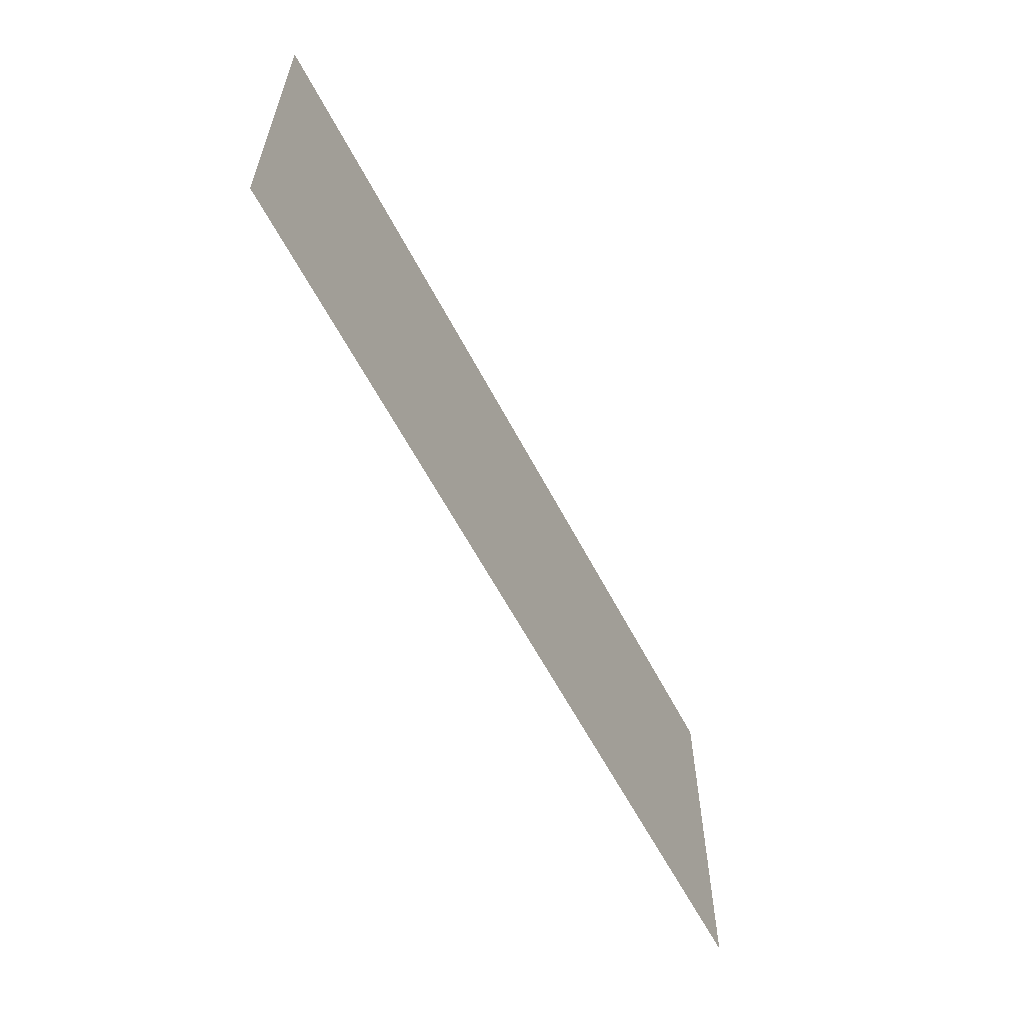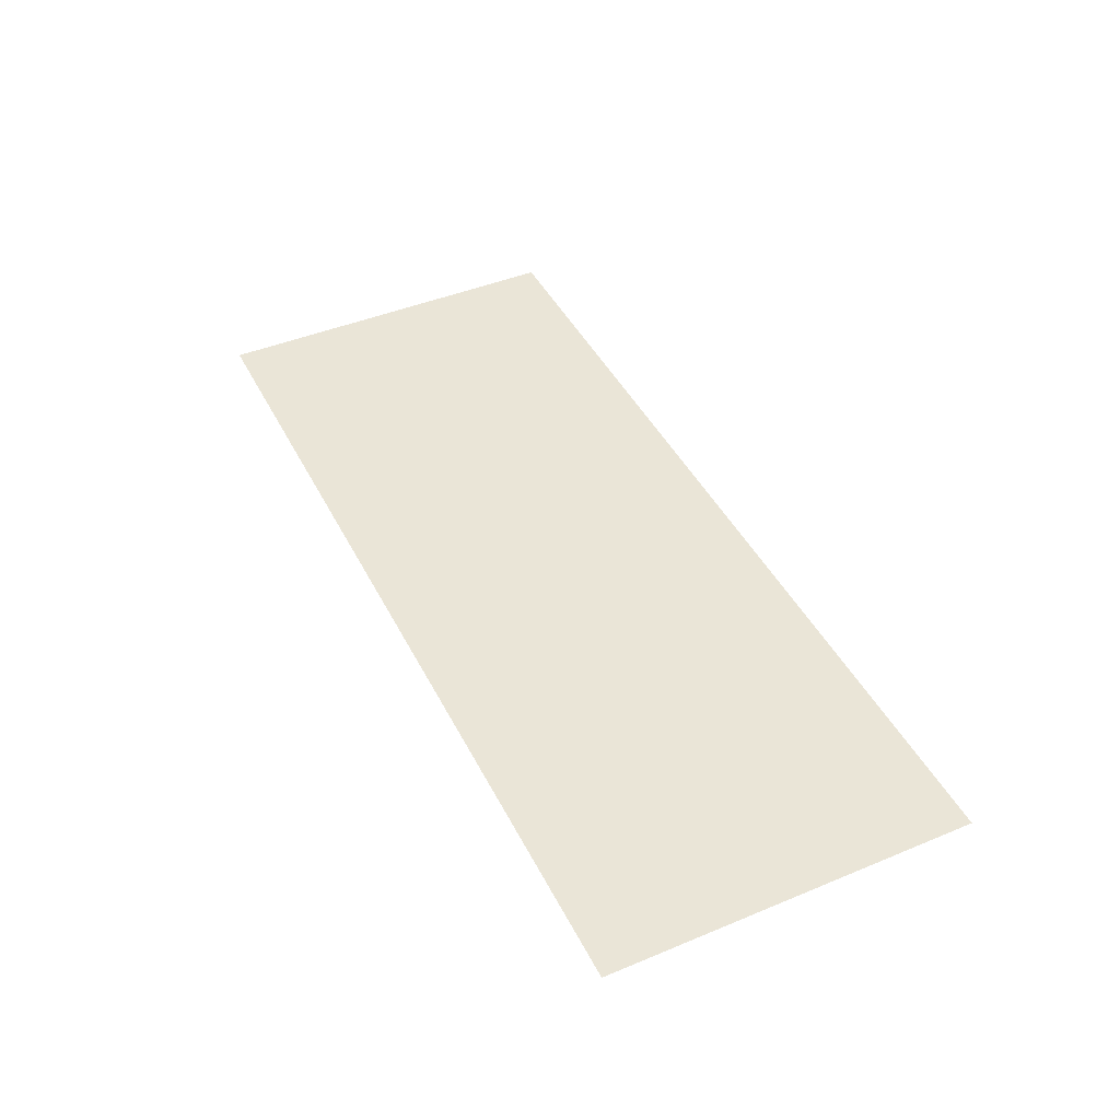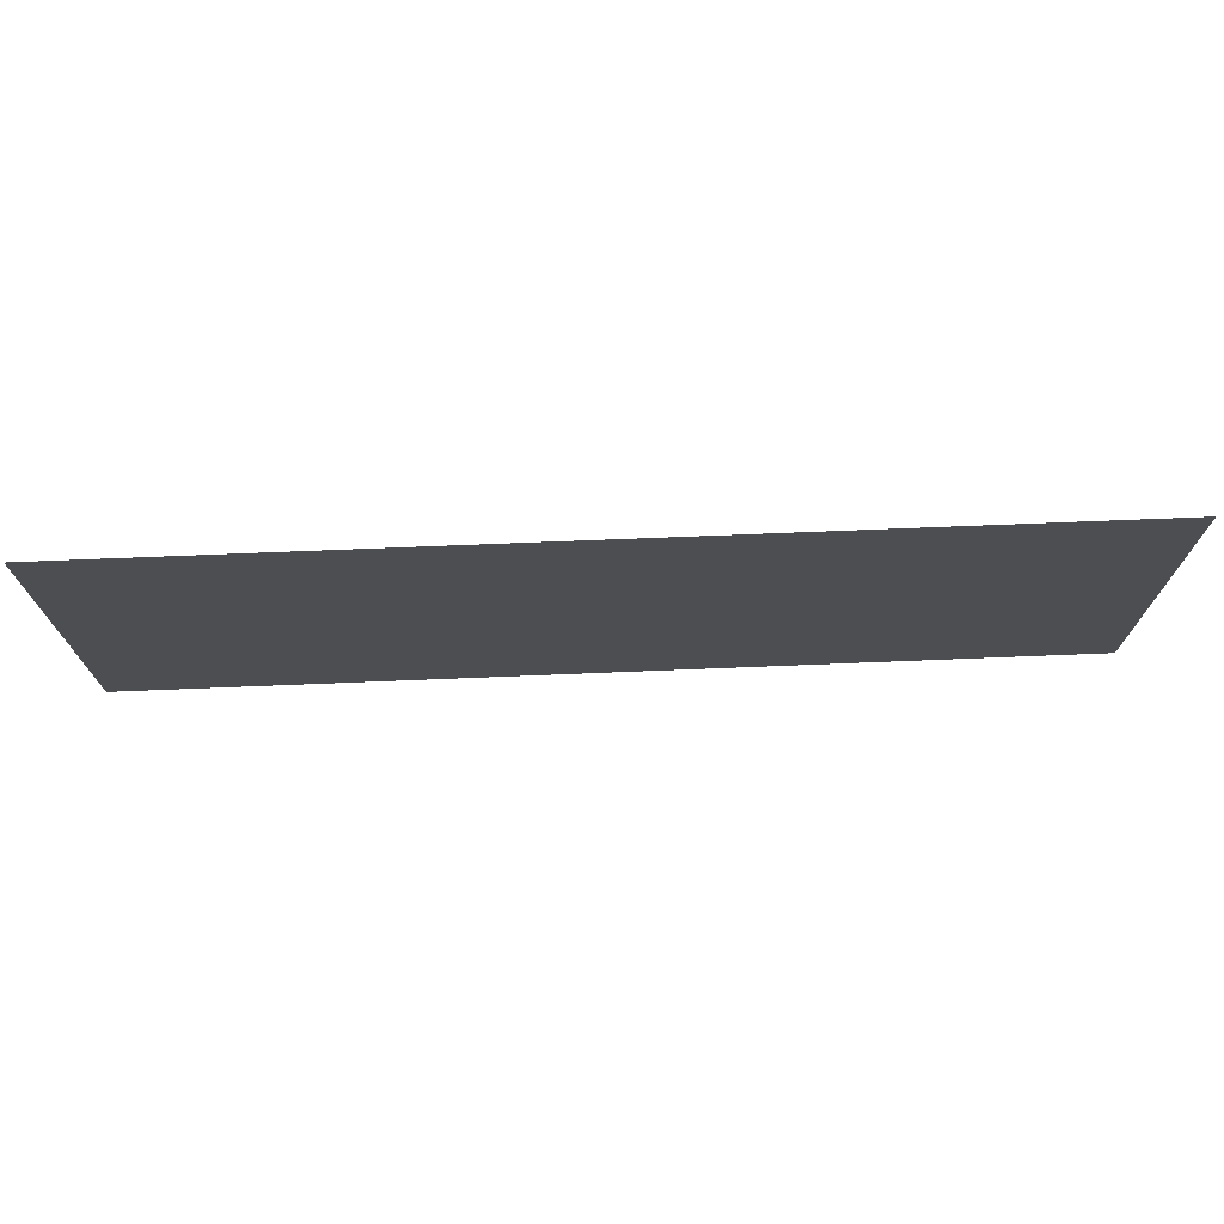
<metadata>
{"format":"obj","ext":"obj","renderer":"f3d","projection":"perspective","resolution":1024,"background":"white","views":[{"elev":-60.0,"azim":-62.6,"up":"+Z"},{"elev":44.4,"azim":-115.8,"up":"+Y"},{"elev":72.6,"azim":-2.3,"up":"+Z"}]}
</metadata>
<code>
v -1.541 0 0
v -1.377 0 0
v -1.486 0 0.2579
v -1.393 0 0.4989
v -1.486 0 0.2579
v -1.323 0 0.2646
v -1.692 0 1.087
v -1.692 0 0.9406
v -1.084 0 0.9406
v -1.486 0 0.2579
v -1.377 0 0
v -1.323 0 0.2646
v -1.231 0 0.5113
v -1.26 0 0.7255
v -1.393 0 0.4989
v -1.26 0 0.7255
v -1.231 0 0.5113
v -1.1 0 0.7409
v -1.231 0 0.5113
v -1.393 0 0.4989
v -1.323 0 0.2646
v -1.1 0 0.7409
v -1.084 0 0.9406
v -1.26 0 0.7255
v -1.084 0 0.9406
v -1.1 0 0.7409
v -0.9304 0 0.9539
v -0.9304 0 0.9539
v -0.9304 0 1.087
v -1.084 0 0.9406
v -1.084 0 0.9406
v -0.9304 0 1.087
v -1.692 0 1.087
v -0.6625 0 0
v -0.4992 0 0
v -0.608 0 0.2579
v -0.5149 0 0.4989
v -0.608 0 0.2579
v -0.445 0 0.2646
v -0.8141 0 1.087
v -0.8141 0 0.9406
v -0.2062 0 0.9406
v -0.608 0 0.2579
v -0.4992 0 0
v -0.445 0 0.2646
v -0.3528 0 0.5113
v -0.3815 0 0.7255
v -0.5149 0 0.4989
v -0.3815 0 0.7255
v -0.3528 0 0.5113
v -0.222 0 0.7409
v -0.3528 0 0.5113
v -0.5149 0 0.4989
v -0.445 0 0.2646
v -0.222 0 0.7409
v -0.2062 0 0.9406
v -0.3815 0 0.7255
v -0.2062 0 0.9406
v -0.222 0 0.7409
v -0.05235 0 0.9539
v -0.05235 0 0.9539
v -0.05235 0 1.087
v -0.2062 0 0.9406
v -0.2062 0 0.9406
v -0.05235 0 1.087
v -0.8141 0 1.087
v 0.1998 0 0.244
v 0.0367 0 0.3407
v 0.0621 0 0.1876
v 0.0367 0 0.3407
v 0.182 0 0.3484
v 0.0367 0 0.3484
v 0.1998 0 0.244
v 0.182 0 0.3484
v 0.0367 0 0.3407
v 0.0621 0 0.1876
v 0.1383 0 0.06915
v 0.2469 0 0.1664
v 0.2572 0 -0.00675
v 0.3213 0 0.1183
v 0.2469 0 0.1664
v 0.3213 0 0.1183
v 0.2572 0 -0.00675
v 0.4109 0 -0.03205
v 0.1998 0 0.244
v 0.0621 0 0.1876
v 0.2469 0 0.1664
v 0.2469 0 0.1664
v 0.1383 0 0.06915
v 0.2572 0 -0.00675
v 0.0625 0 0.7508
v 0.2047 0 0.7508
v 0.0625 0 0.7586
v 0.2047 0 0.7508
v 0.08615 0 0.9066
v 0.0625 0 0.7586
v 0.157 0 1.021
v 0.08615 0 0.9066
v 0.259 0 0.9277
v 0.08615 0 0.9066
v 0.2047 0 0.7508
v 0.259 0 0.9277
v 0.3461 0 0.5157
v 0.3891 0 0.6399
v 0.3621 0 0.6402
v 0.4211 0 0.5188
v 0.3891 0 0.6399
v 0.3461 0 0.5157
v 0.3461 0 0.5157
v 0.3621 0 0.6402
v 0.3414 0 0.6414
v 0.2677 0 1.094
v 0.259 0 0.9277
v 0.4195 0 0.9875
v 0.259 0 0.9277
v 0.2677 0 1.094
v 0.157 0 1.021
v 0.3461 0 0.5157
v 0.3414 0 0.6414
v 0.3407 0 0.5149
v 0.4109 0 -0.03205
v 0.5752 0 -0.0079
v 0.4211 0 0.1023
v 0.5934 0 0.161
v 0.4211 0 0.1023
v 0.5752 0 -0.0079
v 0.5752 0 -0.0079
v 0.7024 0 0.06445
v 0.5934 0 0.161
v 0.3891 0 0.6399
v 0.4211 0 0.5188
v 0.5625 0 0.6808
v 0.5934 0 0.161
v 0.7838 0 0.1771
v 0.6562 0 0.3219
v 0.6562 0 0.3219
v 0.7838 0 0.1771
v 0.8109 0 0.3219
v 0.6562 0 0.3219
v 0.7652 0 0.4934
v 0.5946 0 0.4672
v 0.7652 0 0.4934
v 0.6562 0 0.3219
v 0.8109 0 0.3219
v 0.4211 0 0.5188
v 0.5946 0 0.4672
v 0.6304 0 0.5953
v 0.5934 0 0.161
v 0.7024 0 0.06445
v 0.7838 0 0.1771
v 0.6304 0 0.5953
v 0.5946 0 0.4672
v 0.7652 0 0.4934
v 0.4109 0 1.119
v 0.4195 0 0.9875
v 0.5622 0 1.099
v 0.4109 0 1.119
v 0.2677 0 1.094
v 0.4195 0 0.9875
v 0.5622 0 1.099
v 0.4195 0 0.9875
v 0.5648 0 0.9422
v 0.5648 0 0.9422
v 0.6754 0 1.04
v 0.5622 0 1.099
v 0.5625 0 0.6808
v 0.7344 0 0.6816
v 0.6157 0 0.8125
v 0.7344 0 0.6816
v 0.5625 0 0.6808
v 0.6304 0 0.5953
v 0.6157 0 0.8125
v 0.7344 0 0.6816
v 0.7695 0 0.8196
v 0.746 0 0.9453
v 0.6754 0 1.04
v 0.5648 0 0.9422
v 0.746 0 0.9453
v 0.6157 0 0.8125
v 0.7695 0 0.8196
v 0.746 0 0.9453
v 0.5648 0 0.9422
v 0.6157 0 0.8125
v 0.5625 0 0.6808
v 0.4211 0 0.5188
v 0.6304 0 0.5953
v 0.3213 0 0.1183
v 0.4109 0 -0.03205
v 0.4211 0 0.1023
v 1.069 0 0.2898
v 0.9567 0 0.1583
v 1.141 0 0.1543
v 1.069 0 0.2898
v 0.9211 0 0.2898
v 0.9567 0 0.1583
v 0.9567 0 0.1583
v 1.037 0 0.05585
v 1.141 0 0.1543
v 1.154 0 -0.01005
v 1.298 0 -0.03205
v 1.291 0 0.1055
v 1.291 0 0.1055
v 1.141 0 0.1543
v 1.154 0 -0.01005
v 1.154 0 -0.01005
v 1.141 0 0.1543
v 1.037 0 0.05585
v 0.9532 0 0.4976
v 1.081 0 0.4976
v 1.102 0 0.6562
v 1.041 0 1.087
v 1.102 0 0.6562
v 1.147 0 0.9555
v 1.102 0 0.6562
v 1.041 0 1.087
v 0.9532 0 0.4976
v 1.081 0 0.4976
v 1.175 0 0.5742
v 1.102 0 0.6562
v 1.175 0 0.5742
v 1.292 0 0.6
v 1.198 0 0.7097
v 1.198 0 0.7097
v 1.292 0 0.6
v 1.316 0 0.7281
v 1.198 0 0.7097
v 1.102 0 0.6562
v 1.175 0 0.5742
v 1.041 0 1.087
v 1.147 0 0.9555
v 1.634 0 1.087
v 1.291 0 0.1055
v 1.298 0 -0.03205
v 1.391 0 0.1225
v 1.391 0 0.1225
v 1.458 0 -0.005
v 1.471 0 0.1734
v 1.458 0 -0.005
v 1.391 0 0.1225
v 1.298 0 -0.03205
v 1.584 0 0.07615
v 1.522 0 0.2521
v 1.471 0 0.1734
v 1.471 0 0.1734
v 1.458 0 -0.005
v 1.584 0 0.07615
v 1.666 0 0.2013
v 1.539 0 0.3523
v 1.522 0 0.2521
v 1.539 0 0.3523
v 1.694 0 0.3602
v 1.522 0 0.4546
v 1.694 0 0.3602
v 1.539 0 0.3523
v 1.666 0 0.2013
v 1.666 0 0.2013
v 1.522 0 0.2521
v 1.584 0 0.07615
v 1.394 0 0.5833
v 1.473 0 0.5332
v 1.47 0 0.7029
v 1.47 0 0.7029
v 1.316 0 0.7281
v 1.394 0 0.5833
v 1.473 0 0.5332
v 1.591 0 0.6273
v 1.47 0 0.7029
v 1.316 0 0.7281
v 1.292 0 0.6
v 1.394 0 0.5833
v 1.522 0 0.4546
v 1.668 0 0.5101
v 1.591 0 0.6273
v 1.668 0 0.5101
v 1.522 0 0.4546
v 1.694 0 0.3602
v 1.147 0 0.9555
v 1.634 0 0.9555
v 1.634 0 1.087
v 1.473 0 0.5332
v 1.522 0 0.4546
v 1.591 0 0.6273
v -2 0 -0.4
v -1.541 0 0
v -1.486 0 0.2579
v -1.541 0 0
v -2 0 -0.4
v -1.377 0 0
v -1.692 0 0.9406
v -2 0 -0.4
v -1.486 0 0.2579
v -0.6625 0 0
v -1.377 0 0
v -2 0 -0.4
v -0.4992 0 0
v -0.6625 0 0
v -2 0 -0.4
v -1.323 0 0.2646
v -1.377 0 0
v -0.6625 0 0
v -2 0 -0.4
v 0.4109 0 -0.03205
v -0.4992 0 0
v -1.231 0 0.5113
v -1.323 0 0.2646
v -0.608 0 0.2579
v -1.1 0 0.7409
v -0.608 0 0.2579
v -0.5149 0 0.4989
v -0.3528 0 0.5113
v -0.445 0 0.2646
v 0.0367 0 0.3407
v -1.231 0 0.5113
v -0.608 0 0.2579
v -1.1 0 0.7409
v -1.323 0 0.2646
v -0.6625 0 0
v -0.608 0 0.2579
v -0.445 0 0.2646
v -0.4992 0 0
v 0.0621 0 0.1876
v -1.692 0 0.9406
v -1.486 0 0.2579
v -1.393 0 0.4989
v 0.2572 0 -0.00675
v 0.1383 0 0.06915
v -0.4992 0 0
v 0.2469 0 0.1664
v 0.3213 0 0.1183
v 0.1998 0 0.244
v 0.2572 0 -0.00675
v -0.4992 0 0
v 0.4109 0 -0.03205
v 0.3213 0 0.1183
v 0.4211 0 0.5188
v 0.1998 0 0.244
v 0.0621 0 0.1876
v 0.0367 0 0.3407
v -0.445 0 0.2646
v 0.0367 0 0.3407
v 0.0367 0 0.3484
v -0.3528 0 0.5113
v 0.182 0 0.3484
v 0.1998 0 0.244
v 0.3461 0 0.5157
v 0.3407 0 0.5149
v 0.2047 0 0.7508
v 0.182 0 0.3484
v 0.3461 0 0.5157
v 0.3407 0 0.5149
v 0.182 0 0.3484
v 0.3461 0 0.5157
v 0.1998 0 0.244
v 0.4211 0 0.5188
v 0.0367 0 0.3484
v 0.182 0 0.3484
v 0.0625 0 0.7508
v -0.3528 0 0.5113
v 0.0367 0 0.3484
v -0.222 0 0.7409
v 0.1383 0 0.06915
v 0.0621 0 0.1876
v -0.4992 0 0
v -2 0 -0.4
v 2 0 -0.4
v 0.4109 0 -0.03205
v -1.084 0 0.9406
v -1.692 0 0.9406
v -1.26 0 0.7255
v -1.26 0 0.7255
v -1.692 0 0.9406
v -1.393 0 0.4989
v -0.8141 0 0.9406
v -1.1 0 0.7409
v -0.5149 0 0.4989
v -0.8141 0 0.9406
v -0.5149 0 0.4989
v -0.3815 0 0.7255
v -0.9304 0 1.087
v -2 0 1.2
v -1.692 0 1.087
v -1.692 0 1.087
v -2 0 1.2
v -1.692 0 0.9406
v -0.2062 0 0.9406
v -0.8141 0 0.9406
v -0.3815 0 0.7255
v -0.9304 0 1.087
v -0.8141 0 1.087
v -2 0 1.2
v -0.9304 0 1.087
v -0.9304 0 0.9539
v -0.8141 0 1.087
v -0.8141 0 1.087
v -0.9304 0 0.9539
v -0.8141 0 0.9406
v -0.9304 0 0.9539
v -1.1 0 0.7409
v -0.8141 0 0.9406
v -2 0 1.2
v -0.8141 0 1.087
v 0.4109 0 1.119
v -1.692 0 0.9406
v -2 0 1.2
v -2 0 -0.4
v 0.0625 0 0.7586
v 0.08615 0 0.9066
v -0.05235 0 0.9539
v 0.0625 0 0.7586
v -0.05235 0 0.9539
v -0.222 0 0.7409
v 0.259 0 0.9277
v 0.3414 0 0.6414
v 0.3621 0 0.6402
v 0.259 0 0.9277
v 0.2047 0 0.7508
v 0.3414 0 0.6414
v 0.2047 0 0.7508
v 0.0625 0 0.7508
v 0.182 0 0.3484
v 0.2047 0 0.7508
v 0.3407 0 0.5149
v 0.3414 0 0.6414
v -0.222 0 0.7409
v 0.0367 0 0.3484
v 0.0625 0 0.7508
v 0.3891 0 0.6399
v 0.259 0 0.9277
v 0.3621 0 0.6402
v -0.05235 0 0.9539
v 0.157 0 1.021
v -0.05235 0 1.087
v -0.05235 0 0.9539
v 0.08615 0 0.9066
v 0.157 0 1.021
v -0.05235 0 1.087
v 0.157 0 1.021
v 0.2677 0 1.094
v 0.4195 0 0.9875
v 0.259 0 0.9277
v 0.3891 0 0.6399
v 0.2677 0 1.094
v 0.4109 0 1.119
v -0.05235 0 1.087
v -0.05235 0 1.087
v 0.4109 0 1.119
v -0.8141 0 1.087
v 0.4195 0 0.9875
v 0.3891 0 0.6399
v 0.6157 0 0.8125
v 0.0625 0 0.7586
v -0.222 0 0.7409
v 0.0625 0 0.7508
v -2 0 1.2
v 0.4109 0 1.119
v 2 0 1.2
v 0.4211 0 0.1023
v 0.4211 0 0.5188
v 0.3213 0 0.1183
v 0.7024 0 0.06445
v 0.5752 0 -0.0079
v 1.037 0 0.05585
v 0.4211 0 0.1023
v 0.5934 0 0.161
v 0.4211 0 0.5188
v 1.037 0 0.05585
v 0.9567 0 0.1583
v 0.7024 0 0.06445
v 0.5752 0 -0.0079
v 1.154 0 -0.01005
v 1.037 0 0.05585
v 0.7838 0 0.1771
v 0.7024 0 0.06445
v 0.9567 0 0.1583
v 0.5934 0 0.161
v 0.6562 0 0.3219
v 0.4211 0 0.5188
v 0.7838 0 0.1771
v 0.9211 0 0.2898
v 0.8109 0 0.3219
v 0.7838 0 0.1771
v 0.9567 0 0.1583
v 0.9211 0 0.2898
v 0.8109 0 0.3219
v 0.9532 0 0.4976
v 0.7652 0 0.4934
v 0.9211 0 0.2898
v 0.9532 0 0.4976
v 0.8109 0 0.3219
v 1.069 0 0.2898
v 0.9532 0 0.4976
v 0.9211 0 0.2898
v 1.141 0 0.1543
v 1.291 0 0.1055
v 1.069 0 0.2898
v 0.5946 0 0.4672
v 0.4211 0 0.5188
v 0.6562 0 0.3219
v 1.298 0 -0.03205
v 1.154 0 -0.01005
v 2 0 -0.4
v 1.539 0 0.3523
v 1.069 0 0.2898
v 1.291 0 0.1055
v 1.458 0 -0.005
v 2 0 -0.4
v 1.584 0 0.07615
v 2 0 -0.4
v 1.458 0 -0.005
v 1.298 0 -0.03205
v 1.584 0 0.07615
v 2 0 -0.4
v 1.666 0 0.2013
v 1.154 0 -0.01005
v 0.5752 0 -0.0079
v 2 0 -0.4
v 1.391 0 0.1225
v 1.471 0 0.1734
v 1.522 0 0.2521
v 1.391 0 0.1225
v 1.522 0 0.2521
v 1.539 0 0.3523
v 1.666 0 0.2013
v 2 0 -0.4
v 1.694 0 0.3602
v 1.292 0 0.6
v 1.069 0 0.2898
v 1.539 0 0.3523
v 1.539 0 0.3523
v 1.291 0 0.1055
v 1.391 0 0.1225
v 2 0 -0.4
v 2 0 1.2
v 1.694 0 0.3602
v 0.5752 0 -0.0079
v 0.4109 0 -0.03205
v 2 0 -0.4
v 1.522 0 0.4546
v 1.292 0 0.6
v 1.539 0 0.3523
v 0.6157 0 0.8125
v 0.3891 0 0.6399
v 0.5625 0 0.6808
v 0.7695 0 0.8196
v 0.7344 0 0.6816
v 0.9532 0 0.4976
v 0.7344 0 0.6816
v 0.6304 0 0.5953
v 0.7652 0 0.4934
v 1.081 0 0.4976
v 0.9532 0 0.4976
v 1.069 0 0.2898
v 0.9532 0 0.4976
v 0.7344 0 0.6816
v 0.7652 0 0.4934
v 0.5648 0 0.9422
v 0.4195 0 0.9875
v 0.6157 0 0.8125
v 0.746 0 0.9453
v 0.7695 0 0.8196
v 1.041 0 1.087
v 0.6754 0 1.04
v 1.041 0 1.087
v 0.5622 0 1.099
v 1.041 0 1.087
v 0.6754 0 1.04
v 0.746 0 0.9453
v 0.7695 0 0.8196
v 0.9532 0 0.4976
v 1.041 0 1.087
v 1.041 0 1.087
v 2 0 1.2
v 0.4109 0 1.119
v 1.081 0 0.4976
v 1.069 0 0.2898
v 1.175 0 0.5742
v 1.522 0 0.4546
v 1.473 0 0.5332
v 1.394 0 0.5833
v 1.668 0 0.5101
v 1.634 0 0.9555
v 1.591 0 0.6273
v 1.394 0 0.5833
v 1.292 0 0.6
v 1.522 0 0.4546
v 1.292 0 0.6
v 1.175 0 0.5742
v 1.069 0 0.2898
v 1.147 0 0.9555
v 1.198 0 0.7097
v 1.316 0 0.7281
v 1.198 0 0.7097
v 1.147 0 0.9555
v 1.102 0 0.6562
v 1.147 0 0.9555
v 1.316 0 0.7281
v 1.634 0 0.9555
v 1.47 0 0.7029
v 1.591 0 0.6273
v 1.634 0 0.9555
v 2 0 1.2
v 1.041 0 1.087
v 1.634 0 1.087
v 2 0 1.2
v 1.634 0 1.087
v 1.634 0 0.9555
v 1.668 0 0.5101
v 2 0 1.2
v 1.634 0 0.9555
v 1.634 0 0.9555
v 1.316 0 0.7281
v 1.47 0 0.7029
v 1.668 0 0.5101
v 1.694 0 0.3602
v 2 0 1.2
v 1.041 0 1.087
v 0.4109 0 1.119
v 0.5622 0 1.099
g mesh6885609
f 1 2 3
f 4 5 6
f 7 8 9
f 10 11 12
f 13 14 15
f 16 17 18
f 19 20 21
f 22 23 24
f 25 26 27
f 28 29 30
f 31 32 33
f 34 35 36
f 37 38 39
f 40 41 42
f 43 44 45
f 46 47 48
f 49 50 51
f 52 53 54
f 55 56 57
f 58 59 60
f 61 62 63
f 64 65 66
f 67 68 69
f 70 71 72
f 73 74 75
f 76 77 78
f 79 80 81
f 82 83 84
f 85 86 87
f 88 89 90
f 91 92 93
f 94 95 96
f 97 98 99
f 100 101 102
f 103 104 105
f 106 107 108
f 109 110 111
f 112 113 114
f 115 116 117
f 118 119 120
f 121 122 123
f 124 125 126
f 127 128 129
f 130 131 132
f 133 134 135
f 136 137 138
f 139 140 141
f 142 143 144
f 145 146 147
f 148 149 150
f 151 152 153
f 154 155 156
f 157 158 159
f 160 161 162
f 163 164 165
f 166 167 168
f 169 170 171
f 172 173 174
f 175 176 177
f 178 179 180
f 181 182 183
f 184 185 186
f 187 188 189
f 190 191 192
f 193 194 195
f 196 197 198
f 199 200 201
f 202 203 204
f 205 206 207
f 208 209 210
f 211 212 213
f 214 215 216
f 217 218 219
f 220 221 222
f 223 224 225
f 226 227 228
f 229 230 231
f 232 233 234
f 235 236 237
f 238 239 240
f 241 242 243
f 244 245 246
f 247 248 249
f 250 251 252
f 253 254 255
f 256 257 258
f 259 260 261
f 262 263 264
f 265 266 267
f 268 269 270
f 271 272 273
f 274 275 276
f 277 278 279
f 280 281 282
f 283 284 285
f 286 287 288
f 289 290 291
f 292 293 294
f 295 296 297
f 298 299 300
f 301 302 303
f 304 305 306
f 307 308 309
f 310 311 312
f 313 314 315
f 316 317 318
f 319 320 321
f 322 323 324
f 325 326 327
f 328 329 330
f 331 332 333
f 334 335 336
f 337 338 339
f 340 341 342
f 343 344 345
f 346 347 348
f 349 350 351
f 352 353 354
f 355 356 357
f 358 359 360
f 361 362 363
f 364 365 366
f 367 368 369
f 370 371 372
f 373 374 375
f 376 377 378
f 379 380 381
f 382 383 384
f 385 386 387
f 388 389 390
f 391 392 393
f 394 395 396
f 397 398 399
f 400 401 402
f 403 404 405
f 406 407 408
f 409 410 411
f 412 413 414
f 415 416 417
f 418 419 420
f 421 422 423
f 424 425 426
f 427 428 429
f 430 431 432
f 433 434 435
f 436 437 438
f 439 440 441
f 442 443 444
f 445 446 447
f 448 449 450
f 451 452 453
f 454 455 456
f 457 458 459
f 460 461 462
f 463 464 465
f 466 467 468
f 469 470 471
f 472 473 474
f 475 476 477
f 478 479 480
f 481 482 483
f 484 485 486
f 487 488 489
f 490 491 492
f 493 494 495
f 496 497 498
f 499 500 501
f 502 503 504
f 505 506 507
f 508 509 510
f 511 512 513
f 514 515 516
f 517 518 519
f 520 521 522
f 523 524 525
f 526 527 528
f 529 530 531
f 532 533 534
f 535 536 537
f 538 539 540
f 541 542 543
f 544 545 546
f 547 548 549
f 550 551 552
f 553 554 555
f 556 557 558
f 559 560 561
f 562 563 564
f 565 566 567
f 568 569 570
f 571 572 573
f 574 575 576
f 577 578 579
f 580 581 582
f 583 584 585
f 586 587 588
f 589 590 591
f 592 593 594
f 595 596 597
f 598 599 600
f 601 602 603
f 604 605 606
f 607 608 609
f 610 611 612
f 613 614 615
f 616 617 618

</code>
